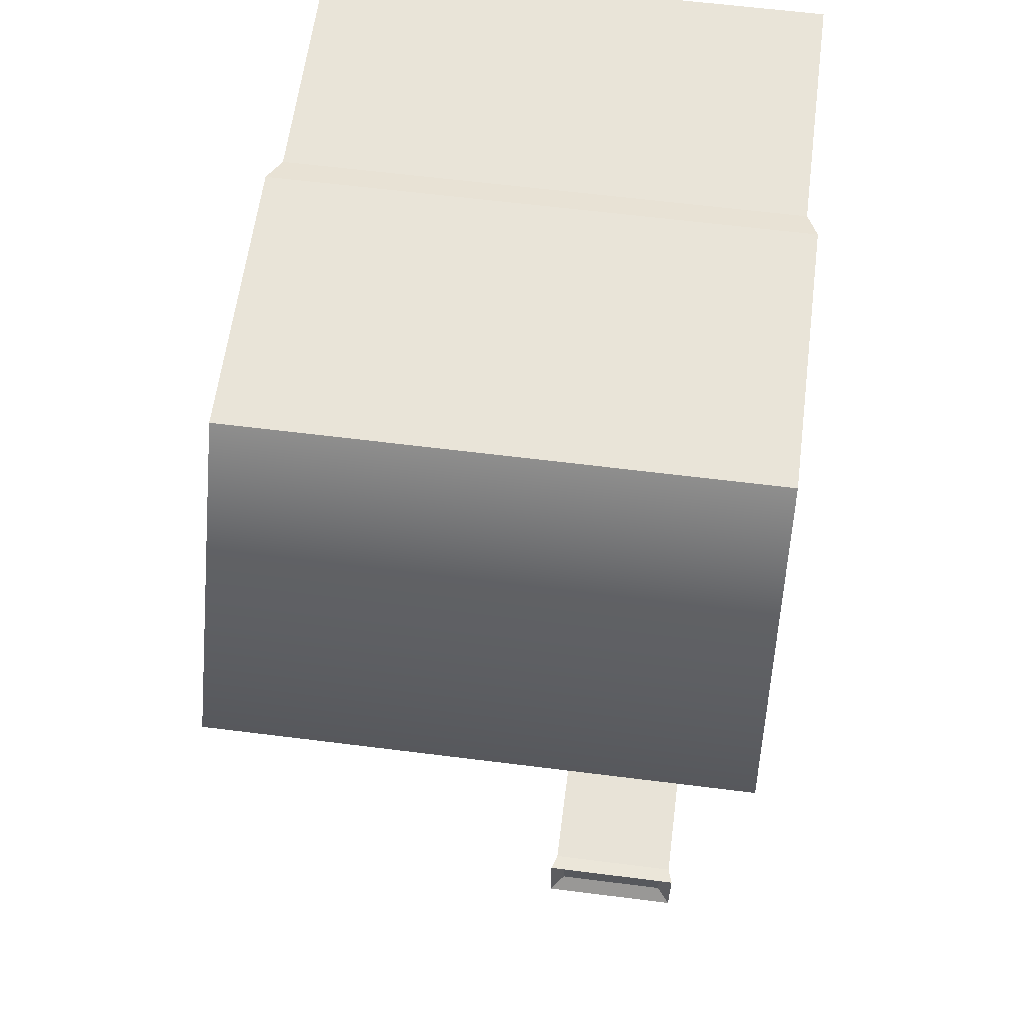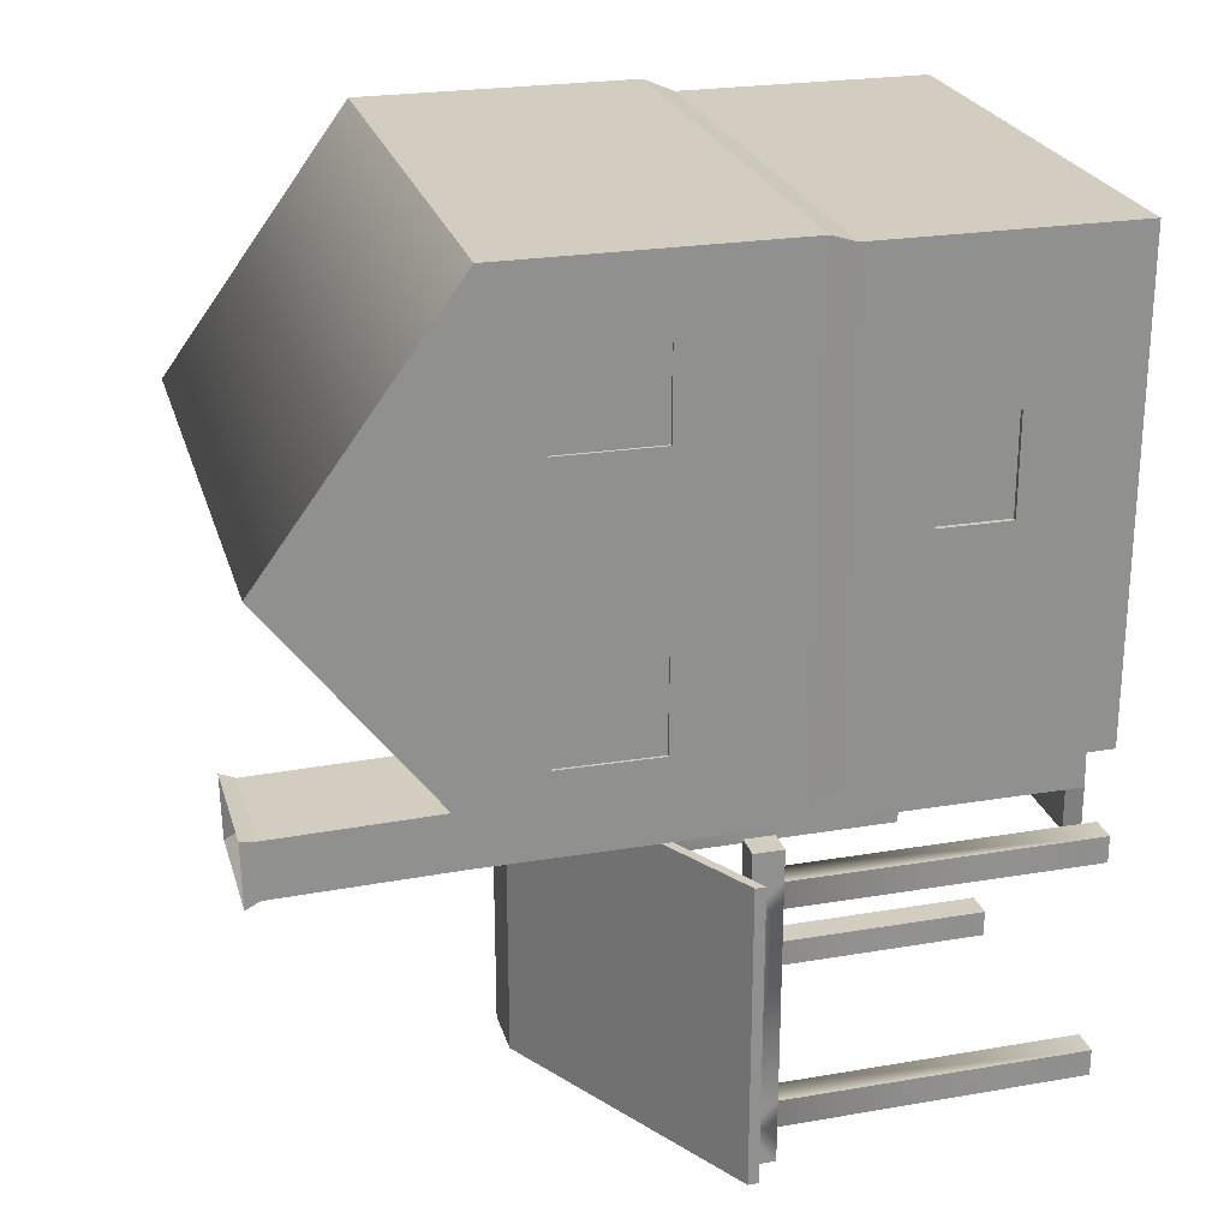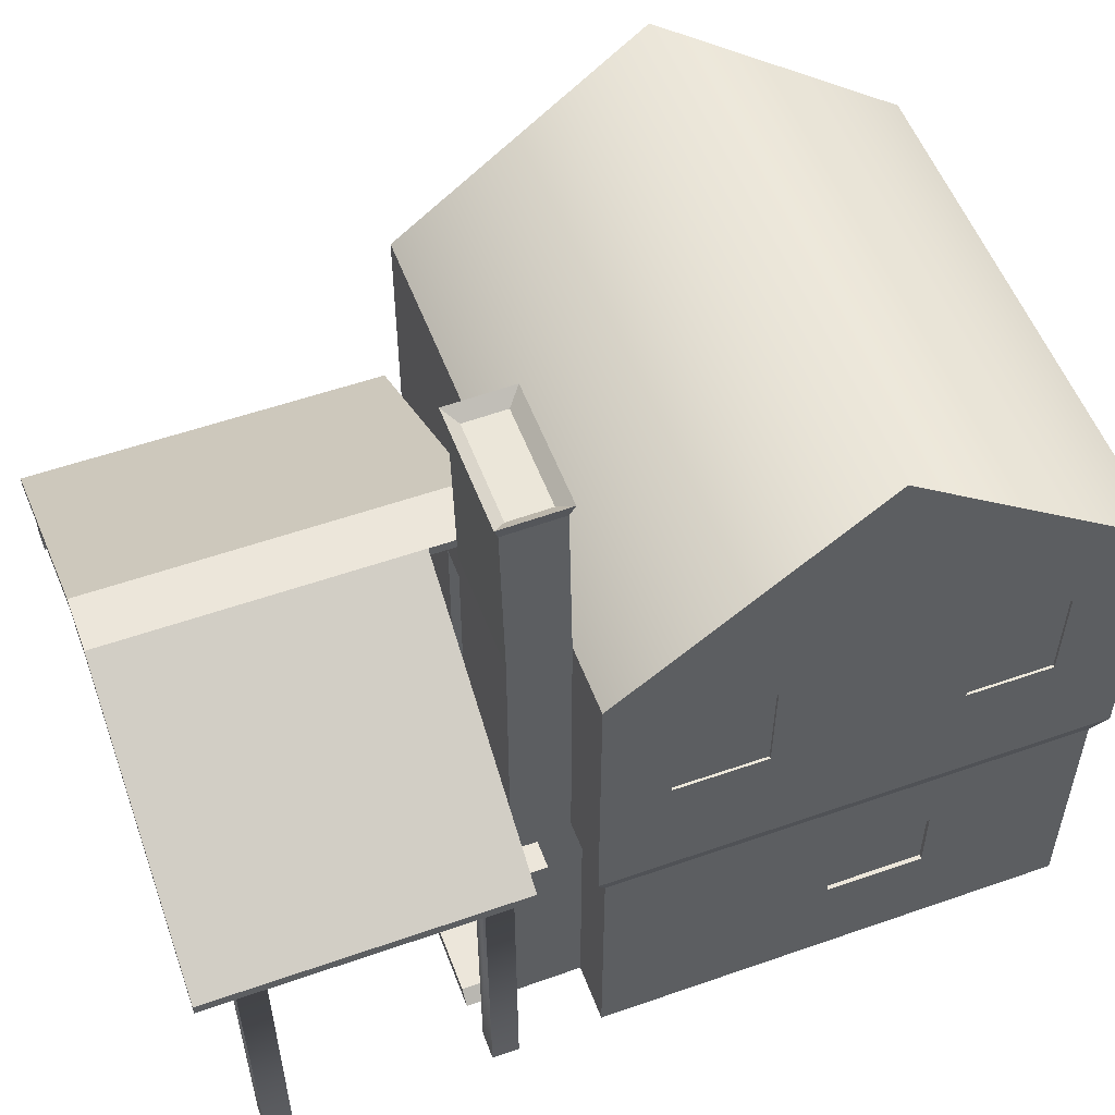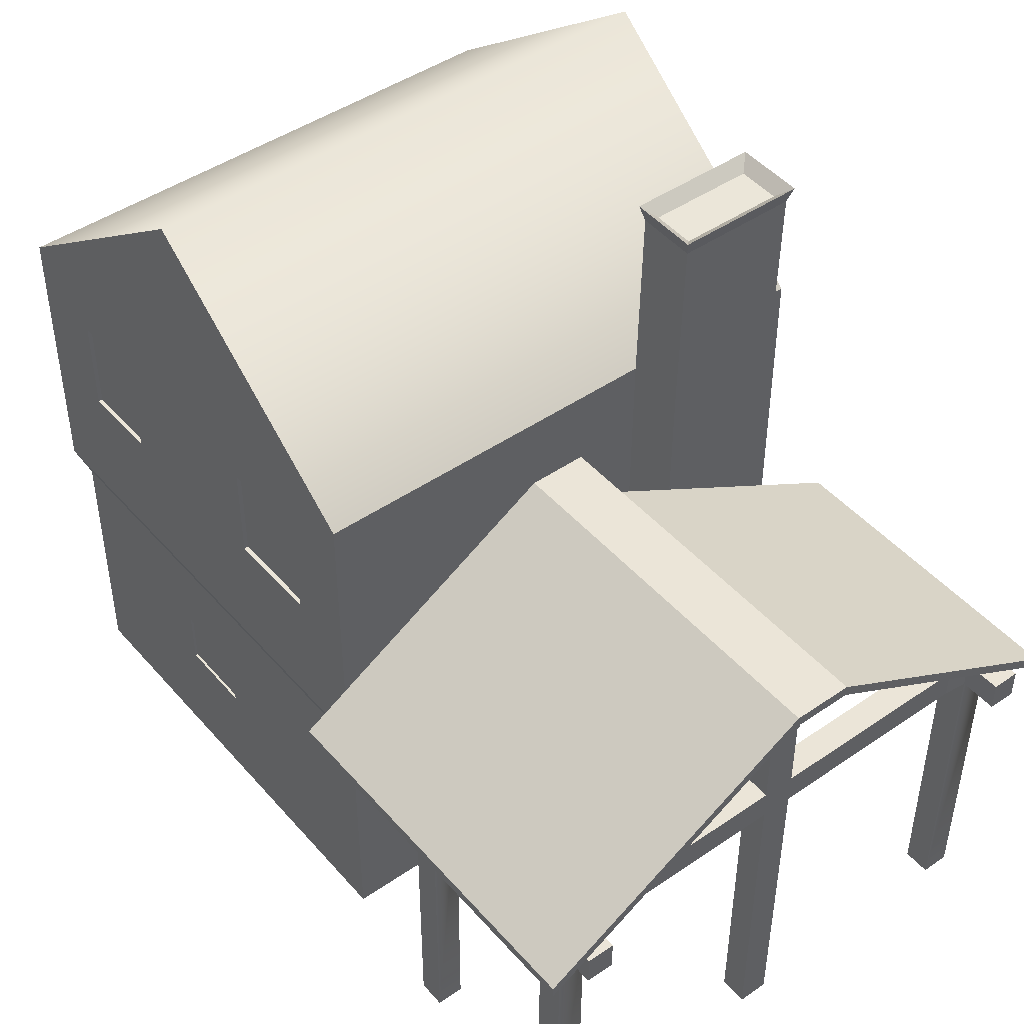
<metadata>
{"format":"obj","ext":"obj","renderer":"f3d","projection":"perspective","resolution":1024,"background":"white","views":[{"elev":60.6,"azim":-172.6,"up":"+Z"},{"elev":24.4,"azim":-105.2,"up":"+Z"},{"elev":54.3,"azim":-110.4,"up":"+Y"},{"elev":45.7,"azim":141.7,"up":"+Y"}]}
</metadata>
<code>
v  -44.94 0 42.01
v  44.94 0 10.35
v  44.94 0 42.01
v  46.86 132.5 -0.9853
v  -46.86 99.47 -43.93
v  -46.86 132.5 -0.8809
v  44.94 45.07 42.01
v  -44.94 45.07 42.01
v  -34.86 0 -42.01
v  -44.94 0 -42.01
v  -34.91 45.07 -42.01
v  -44.94 0 -2.013
v  -44.94 45.07 -42.01
v  46.86 50.07 43.93
v  -46.86 50.07 43.93
v  46.86 50.07 10.59
v  -34.85 50.07 -43.93
v  -46.86 50.07 -2.105
v  -46.86 50.07 -43.93
v  46.86 99.47 43.93
v  -46.86 72.03 43.93
v  46.86 89.9 -43.93
v  46.86 99.47 -43.93
v  46.86 89.91 -32.17
v  -34.9 99.47 -43.93
v  -46.86 89.72 43.93
v  -46.86 89.71 30.64
v  -14.04 50.07 -43.93
v  13.11 45.07 -42.01
v  -13.98 45.07 -42.01
v  30.83 45.07 -42.01
v  13.04 36.48 -42.01
v  -34.85 49.87 -53.93
v  -14.04 49.87 -53.93
v  -34.91 44.88 -53.9
v  -13.98 44.88 -53.9
v  -34.88 15.48 -53.9
v  -33.47 131.9 -45.99
v  -15.72 131.8 -53.12
v  -33.47 131.8 -53.12
v  -13.75 -0.1932 -53.9
v  -13.75 0 -42.01
v  -34.86 -0.1932 -53.9
v  -13.83 15.48 -53.9
v  -14.29 131.2 -44.55
v  -34.9 131.2 -44.55
v  -14.29 99.47 -43.93
v  -14.29 131 -54.54
v  -14.29 99.27 -53.93
v  -34.9 131 -54.54
v  -34.9 99.27 -53.93
v  -13.52 133.9 -43.83
v  -35.67 133.9 -43.83
v  -13.52 133.7 -55.36
v  -35.67 133.7 -55.36
v  -16.03 13.27 -45.94
v  -15.97 2.018 -45.94
v  -32.67 13.27 -45.94
v  -13.75 -0.1932 -62.6
v  -32.66 2.018 -62.6
v  -15.97 2.018 -62.6
v  -32.67 13.27 -53.9
v  -32.66 2.018 -53.9
v  -16.03 13.27 -53.9
v  -15.97 2.018 -53.9
v  -32.66 2.018 -45.94
v  -29.89 15.66 -51.12
v  -18.8 15.66 -48.71
v  -29.89 15.66 -48.71
v  -34.86 -0.1932 -62.6
v  44.94 45.07 -42.01
v  30.88 36.63 -42.01
v  12.74 0 -42.01
v  30.88 36.63 -40.1
v  31.08 0 -40.1
v  13.04 36.48 -40.1
v  31.08 0 -42.01
v  12.74 0 -40.1
v  44.94 30.78 -3.1
v  44.94 45.07 -3.1
v  44.94 30.76 10.35
v  44.94 45.07 10.35
v  46.86 50.07 -3.242
v  44.94 0 -3.1
v  44.94 0 -42.01
v  44.94 20.72 -3.1
v  -44.94 0 15.21
v  -44.94 19.13 15.21
v  -44.94 45.07 15.21
v  -46.86 50.07 15.9
v  -44.94 31.78 15.21
v  -44.94 31.79 -2.013
v  -44.94 45.07 -2.013
v  -44.94 19.13 -2.013
v  -44.2 19.13 15.21
v  -44.2 31.78 15.21
v  -44.2 19.13 -2.013
v  -44.2 31.79 -2.013
v  44.94 20.85 10.35
v  44.49 20.72 -3.1
v  44.49 30.78 -3.1
v  44.49 20.85 10.35
v  44.49 30.76 10.35
v  -46.86 72.05 30.5
v  -46.86 72.16 -43.93
v  -46.86 72.15 -32.63
v  -46.86 89.66 -32.57
v  -46.86 89.66 -43.93
v  -46.42 89.68 -16.56
v  -46.42 89.66 -32.57
v  -46.42 72.12 -16.63
v  -46.86 89.7 15.69
v  -46.86 89.68 -16.56
v  -46.86 72.07 15.58
v  -46.42 89.71 30.64
v  -46.42 89.7 15.69
v  -46.42 72.05 30.5
v  46.86 72.95 43.93
v  -46.86 99.47 43.93
v  -46.42 72.15 -32.63
v  -46.86 72.12 -16.63
v  -46.42 72.07 15.58
v  46.86 73.01 -32.17
v  46.86 73.02 -43.93
v  46.86 50.07 -43.93
v  46.86 72.92 30.3
v  46.12 89.94 16.17
v  46.12 89.95 30.3
v  46.12 72.94 16.29
v  46.86 89.95 30.3
v  46.86 89.98 43.93
v  46.86 89.92 -15.85
v  46.86 89.94 16.17
v  46.86 72.98 -15.85
v  46.12 89.91 -32.17
v  46.12 89.92 -15.85
v  46.12 73.01 -32.17
v  46.86 72.94 16.29
v  46.12 72.92 30.3
v  46.12 72.98 -15.85
v  -2.465 86.69 -108.5
v  7.495 86.68 -108.5
v  -2.465 84.86 -108.5
v  7.445 84.86 -44.52
v  -2.465 84.86 -54.99
v  7.445 84.86 -54.99
v  -2.465 84.86 -44.52
v  -2.465 86.69 -54.99
v  -2.465 86.69 -44.52
v  7.495 86.68 -54.99
v  54.79 58.18 -44.52
v  54.75 56.36 -54.99
v  54.79 58.18 -54.99
v  7.445 84.86 -108.5
v  -49.78 57.64 -54.99
v  -49.78 59.47 -108.5
v  -49.78 57.64 -108.5
v  54.75 56.36 -108.5
v  54.79 58.18 -108.5
v  7.495 86.68 -44.52
v  54.75 56.36 -44.52
v  -49.78 59.47 -54.99
v  39.57 53.33 -96.52
v  39.57 58.52 -96.52
v  4.692 53.33 -96.52
v  39.57 58.52 -101.2
v  4.827 58.52 -96.52
v  -0.5591 53.33 -101.2
v  -36.8 53.33 -101.2
v  -0.6431 58.52 -101.2
v  39.57 53.33 -101.2
v  4.756 53.33 -101.2
v  47.49 53.33 -108.1
v  42.78 53.33 -108.1
v  42.78 58.52 -108.1
v  47.49 53.33 -51.63
v  47.49 58.52 -51.63
v  42.78 58.52 -51.63
v  47.49 58.52 -63.74
v  47.49 53.33 -63.88
v  47.49 58.52 -108.1
v  47.49 58.52 -101.4
v  42.78 53.33 -96.33
v  42.78 53.33 -68.67
v  42.78 58.52 -96.5
v  42.78 53.33 -101.4
v  42.85 0 -96.52
v  42.85 0 -101.2
v  47.69 0 -101.2
v  47.69 0 -96.52
v  47.49 53.33 -96.45
v  47.49 53.33 -101.4
v  42.8 0 -63.82
v  42.8 0 -68.53
v  47.47 0 -68.53
v  47.47 0 -63.82
v  47.49 53.33 -68.59
v  42.78 53.33 -64
v  -0.1899 0 -96.52
v  -0.1899 0 -101.2
v  4.995 0 -101.2
v  4.995 0 -96.52
v  -0.4473 53.33 -96.52
v  -45.43 0 -96.52
v  -45.43 0 -101.2
v  -40.58 0 -101.2
v  -40.58 0 -96.52
v  -40.71 53.33 -96.73
v  -40.71 53.33 -101.7
v  -45.43 53.33 -101.7
v  -45.43 53.33 -96.73
v  -45.5 0 -57.03
v  -45.5 0 -61.74
v  -40.64 0 -61.74
v  -40.64 0 -57.03
v  -40.71 53.33 -57.19
v  -40.71 53.33 -61.95
v  -45.43 53.33 -61.95
v  -45.43 53.33 -57.19
v  -40.71 53.33 -108.1
v  -45.43 53.33 -108.1
v  -45.43 58.52 -108.1
v  -40.71 53.33 -51.63
v  -40.71 58.52 -51.63
v  -45.43 58.52 -51.63
v  -40.71 58.52 -108.1
v  -40.57 58.52 -101.7
v  -45.43 58.52 -101.7
v  42.78 58.52 -101.4
v  42.78 53.33 -51.63
v  -36.8 53.33 -96.52
v  -40.71 58.52 -96.73
v  -40.71 58.52 -61.95
v  -45.43 58.52 -96.73
v  -45.43 58.52 -61.95
v  -36.8 58.52 -101.2
v  -40.71 58.52 -57.19
v  -45.43 58.52 -57.19
v  -45.43 53.33 -51.63
v  4.827 84.9 -101.2
v  -0.6431 84.9 -101.2
v  4.827 84.9 -96.52
v  -0.6431 58.52 -96.52
v  4.827 58.52 -101.2
v  -0.6431 80.04 -101.2
v  4.827 80.04 -101.2
v  -0.6431 80.04 -96.52
v  4.827 80.04 -96.52
v  -0.6431 84.9 -96.52
v  -36.99 60.16 -96.52
v  -36.99 60.16 -101.2
v  -44.64 60.16 -96.52
v  -44.64 60.16 -101.2
v  39.56 60.16 -101.2
v  39.56 60.16 -96.52
v  47.21 60.16 -101.2
v  47.21 60.16 -96.52
v  -36.8 58.52 -96.52
v  47.49 58.52 -68.57
v  47.49 58.52 -96.54
v  -15.72 131.9 -45.99
v  -18.8 15.66 -51.12
g Main_House
f 1 2 3
f 4 5 6
f 1 7 8
f 3 2 7
f 9 10 11
f 10 12 13
f 8 14 15
f 7 16 14
f 11 13 17
f 13 18 19
f 15 20 21
f 22 23 24
f 17 19 25
f 26 5 27
f 6 20 4
f 28 29 30
f 29 31 32
f 33 34 35
f 35 36 37
f 38 39 40
f 28 36 34
f 30 41 36
f 42 43 41
f 9 35 43
f 11 33 35
f 36 41 44
f 43 35 37
f 25 45 46
f 47 48 45
f 49 50 48
f 51 46 50
f 46 52 53
f 45 54 52
f 48 55 54
f 50 53 55
f 56 57 58
f 59 60 61
f 43 62 63
f 37 64 62
f 44 65 64
f 65 66 57
f 63 58 66
f 67 68 69
f 64 57 56
f 41 70 59
f 43 60 70
f 63 61 60
f 65 59 61
f 31 71 72
f 73 42 32
f 74 75 76
f 77 78 75
f 73 76 78
f 32 74 76
f 72 75 74
f 79 80 81
f 82 83 16
f 84 85 86
f 80 71 83
f 87 1 88
f 89 8 90
f 91 89 92
f 93 89 18
f 94 12 88
f 95 96 97
f 91 98 96
f 92 97 98
f 94 95 97
f 88 96 95
f 99 2 86
f 100 101 102
f 79 103 101
f 81 102 103
f 99 100 102
f 86 101 100
f 104 21 27
f 105 15 106
f 107 108 106
f 109 110 111
f 112 113 114
f 115 116 117
f 15 14 15
f 14 118 14
f 20 119 20
f 119 26 119
f 26 21 26
f 21 15 21
f 113 110 109
f 107 120 110
f 106 111 120
f 121 109 111
f 27 116 115
f 112 122 116
f 114 117 122
f 104 115 117
f 123 124 24
f 118 125 126
f 127 128 129
f 130 131 126
f 132 133 134
f 135 136 137
f 138 127 129
f 133 128 127
f 130 139 128
f 126 129 139
f 24 136 135
f 132 140 136
f 134 137 140
f 123 135 137
f 49 28 34
f 51 49 33
f 25 51 17
f 141 142 143
f 144 145 146
f 147 148 145
f 149 150 148
f 151 152 153
f 146 143 154
f 155 156 157
f 148 142 141
f 153 158 159
f 160 161 151
f 144 152 161
f 146 158 152
f 154 159 158
f 142 153 159
f 150 151 153
f 145 162 155
f 148 156 162
f 141 157 156
f 143 155 157
f 163 164 165
f 164 166 167
f 168 169 170
f 171 163 172
f 173 174 175
f 176 177 178
f 179 176 180
f 181 175 182
f 183 184 185
f 174 173 186
f 187 188 189
f 187 190 191
f 190 189 192
f 189 188 186
f 188 187 183
f 193 194 195
f 193 196 180
f 196 195 197
f 195 194 184
f 194 193 198
f 199 200 201
f 199 202 165
f 202 201 172
f 201 200 168
f 200 199 203
f 204 205 206
f 204 207 208
f 207 206 209
f 206 205 210
f 205 204 211
f 212 213 214
f 212 215 216
f 215 214 217
f 214 213 218
f 213 212 219
f 220 221 222
f 223 224 225
f 220 226 209
f 226 222 227
f 222 221 228
f 221 220 210
f 229 175 186
f 163 186 183
f 171 229 186
f 164 183 185
f 180 230 198
f 191 197 183
f 203 231 168
f 210 211 228
f 232 233 208
f 234 235 232
f 211 218 234
f 208 217 211
f 236 209 227
f 169 208 209
f 231 232 208
f 233 237 217
f 235 238 233
f 218 219 235
f 237 224 216
f 238 225 237
f 219 239 238
f 216 223 219
f 240 241 242
f 170 236 243
f 244 245 246
f 170 247 245
f 243 248 247
f 167 246 248
f 246 241 240
f 247 242 249
f 245 250 251
f 247 252 250
f 249 253 252
f 241 251 253
f 248 254 255
f 246 256 254
f 240 257 256
f 242 255 257
f 252 228 234
f 253 227 228
f 251 236 227
f 251 258 236
f 250 232 258
f 252 234 232
f 185 259 260
f 256 260 182
f 257 185 260
f 255 164 185
f 255 166 164
f 254 229 166
f 256 182 229
f 244 166 172
f 170 244 168
f 243 231 203
f 167 203 165
f 180 259 179
f 197 191 259
f 191 192 260
f 192 173 182
f 131 20 20
f 144 160 147
f 28 124 125
f 54 40 39
f 55 38 40
f 53 261 38
f 52 39 261
f 62 262 67
f 64 68 262
f 56 69 68
f 58 67 69
f 12 10 9
f 87 12 9
f 1 87 9
f 1 9 42
f 1 42 73
f 1 73 77
f 1 77 85
f 1 85 84
f 1 84 2
f 4 23 47
f 4 47 25
f 4 25 5
f 1 3 7
f 81 82 7
f 99 81 7
f 2 99 7
f 10 13 11
f 92 93 13
f 94 92 13
f 12 94 13
f 8 7 14
f 7 82 16
f 13 19 17
f 13 93 18
f 15 14 118
f 15 118 131
f 15 131 20
f 20 119 26
f 20 26 21
f 4 20 131
f 23 4 131
f 23 131 130
f 23 130 133
f 23 133 132
f 23 132 24
f 108 5 25
f 105 108 25
f 19 105 25
f 26 119 6
f 26 6 5
f 5 108 107
f 5 107 113
f 5 113 112
f 5 112 27
f 6 119 20
f 28 125 71
f 28 71 31
f 28 31 29
f 31 72 32
f 34 36 35
f 36 44 37
f 38 261 39
f 28 30 36
f 30 42 41
f 42 9 43
f 9 11 35
f 11 17 33
f 25 47 45
f 47 49 48
f 49 51 50
f 51 25 46
f 46 45 52
f 45 48 54
f 48 50 55
f 50 46 53
f 57 66 58
f 59 70 60
f 43 37 62
f 37 44 64
f 44 41 65
f 65 63 66
f 63 62 58
f 67 262 68
f 64 65 57
f 41 43 70
f 43 63 60
f 63 65 61
f 65 41 59
f 71 85 77
f 71 77 72
f 42 30 29
f 42 29 32
f 75 78 76
f 77 73 78
f 73 32 76
f 32 72 74
f 72 77 75
f 80 82 81
f 82 80 83
f 85 71 80
f 85 80 79
f 85 79 86
f 71 125 83
f 1 8 89
f 1 89 91
f 1 91 88
f 8 15 90
f 89 93 92
f 89 90 18
f 12 87 88
f 96 98 97
f 91 92 98
f 92 94 97
f 94 88 95
f 88 91 96
f 2 84 86
f 101 103 102
f 79 81 103
f 81 99 102
f 99 86 100
f 86 79 101
f 21 26 27
f 105 19 18
f 105 18 90
f 105 90 15
f 15 21 104
f 15 104 114
f 15 114 121
f 15 121 106
f 108 105 106
f 110 120 111
f 113 121 114
f 116 122 117
f 15 14 14
f 20 119 119
f 119 26 26
f 26 21 21
f 21 15 15
f 113 107 110
f 107 106 120
f 106 121 111
f 121 113 109
f 27 112 116
f 112 114 122
f 114 104 117
f 104 27 115
f 124 22 24
f 118 14 16
f 118 16 83
f 118 83 125
f 125 124 123
f 125 123 134
f 125 134 138
f 125 138 126
f 128 139 129
f 131 118 126
f 133 138 134
f 136 140 137
f 138 133 127
f 133 130 128
f 130 126 139
f 126 138 129
f 24 132 136
f 132 134 140
f 134 123 137
f 123 24 135
f 49 47 28
f 49 34 33
f 51 33 17
f 142 154 143
f 144 147 145
f 147 149 148
f 149 160 150
f 151 161 152
f 146 145 143
f 155 162 156
f 148 150 142
f 153 152 158
f 160 144 161
f 144 146 152
f 146 154 158
f 154 142 159
f 142 150 153
f 150 160 151
f 145 148 162
f 148 141 156
f 141 143 157
f 143 145 155
f 164 167 165
f 166 244 167
f 169 236 170
f 163 165 172
f 175 181 173
f 178 230 176
f 179 177 176
f 175 229 182
f 230 178 185
f 198 230 185
f 184 198 185
f 173 192 186
f 189 190 187
f 191 183 187
f 192 191 190
f 186 192 189
f 183 186 188
f 195 196 193
f 180 198 193
f 197 180 196
f 184 197 195
f 198 184 194
f 201 202 199
f 165 203 199
f 172 165 202
f 168 172 201
f 203 168 200
f 206 207 204
f 208 211 204
f 209 208 207
f 210 209 206
f 211 210 205
f 214 215 212
f 216 219 212
f 217 216 215
f 218 217 214
f 219 218 213
f 222 226 220
f 225 239 223
f 226 227 209
f 222 228 227
f 221 210 228
f 220 209 210
f 175 174 186
f 163 171 186
f 171 166 229
f 164 163 183
f 180 176 230
f 197 184 183
f 231 169 168
f 211 234 228
f 233 217 208
f 235 233 232
f 218 235 234
f 217 218 211
f 236 169 209
f 169 231 208
f 231 258 232
f 237 216 217
f 238 237 233
f 219 238 235
f 224 223 216
f 225 224 237
f 239 225 238
f 223 239 219
f 241 249 242
f 236 258 243
f 244 170 245
f 170 243 247
f 243 167 248
f 167 244 246
f 246 245 241
f 247 248 242
f 245 247 250
f 247 249 252
f 249 241 253
f 241 245 251
f 248 246 254
f 246 240 256
f 240 242 257
f 242 248 255
f 252 253 228
f 253 251 227
f 251 250 258
f 250 252 232
f 185 178 177
f 185 177 179
f 185 179 259
f 256 257 260
f 257 255 185
f 255 254 166
f 254 256 229
f 166 171 172
f 244 172 168
f 243 258 231
f 167 243 203
f 180 197 259
f 191 260 259
f 192 182 260
f 173 181 182
f 160 149 147
f 28 47 23
f 28 23 22
f 28 22 124
f 54 55 40
f 55 53 38
f 53 52 261
f 52 54 39
f 62 64 262
f 64 56 68
f 56 58 69
f 58 62 67

</code>
